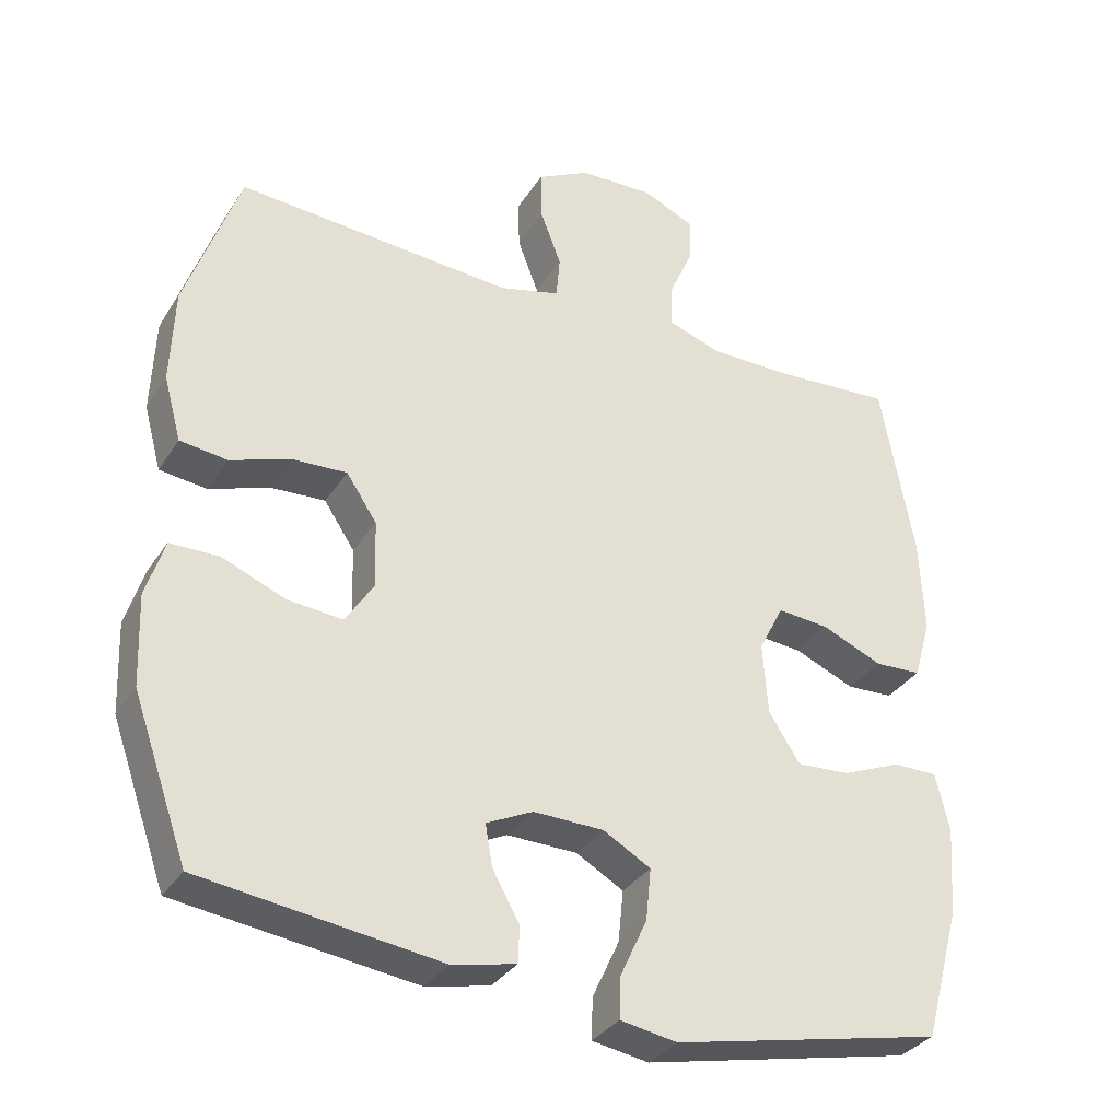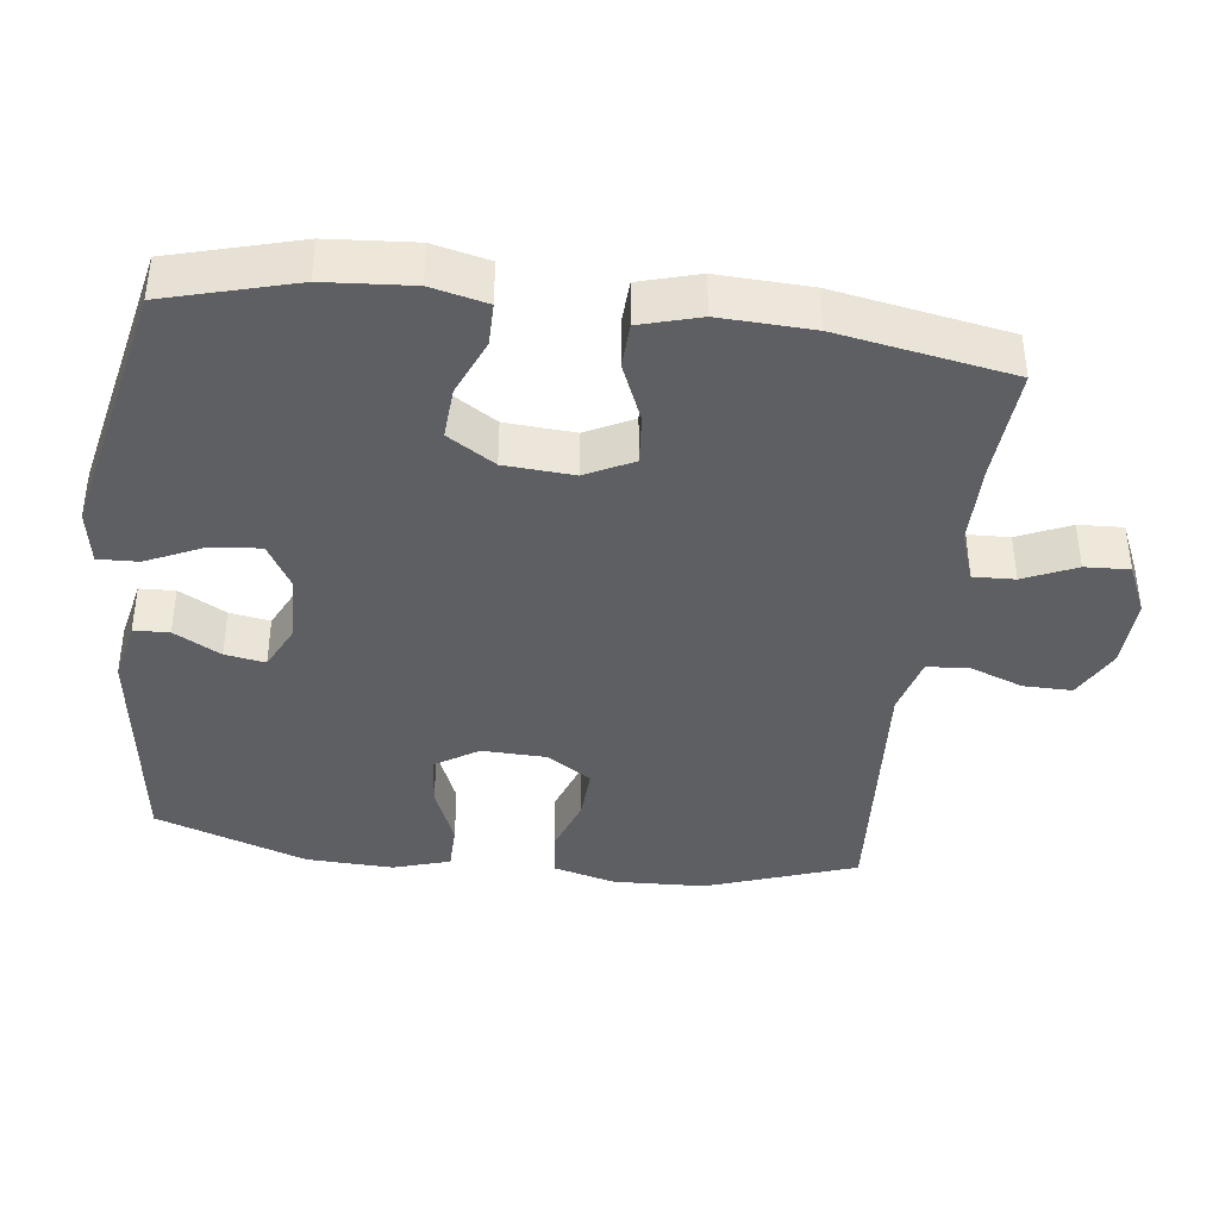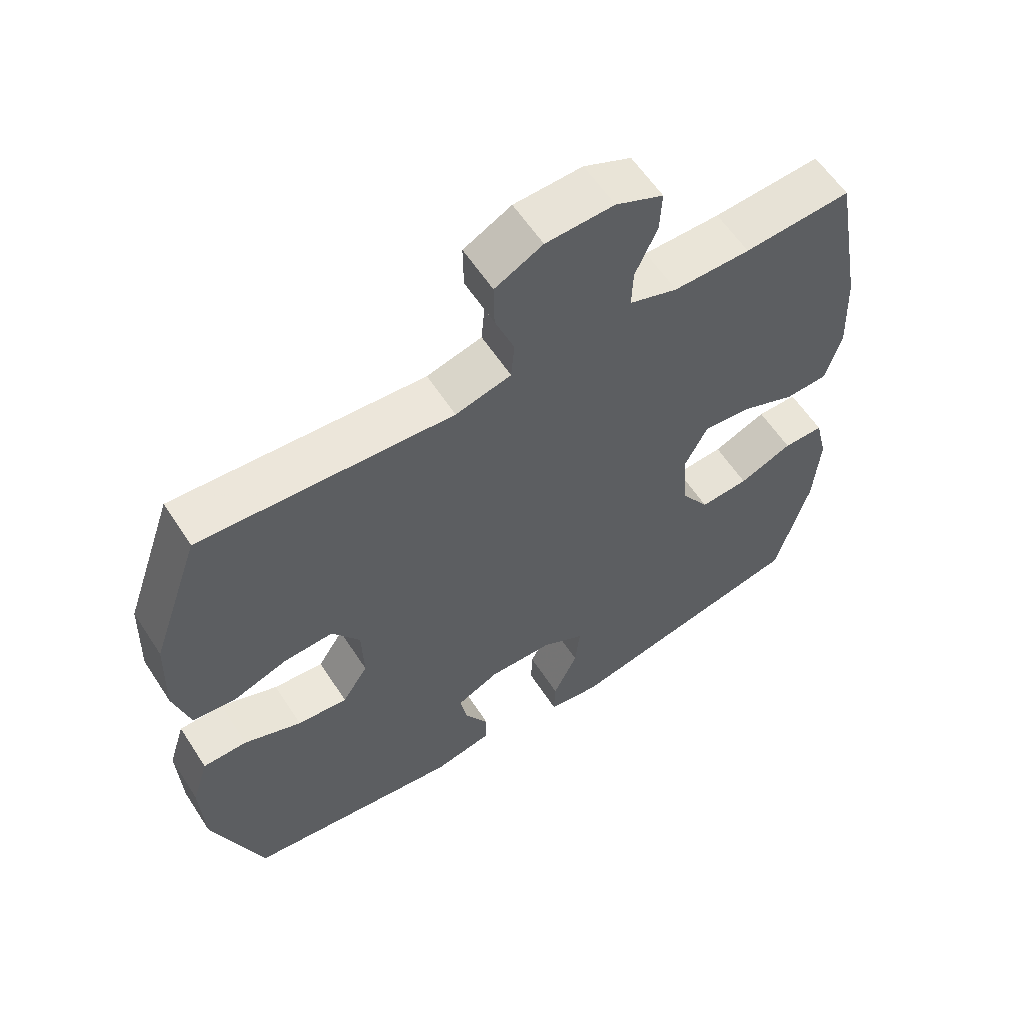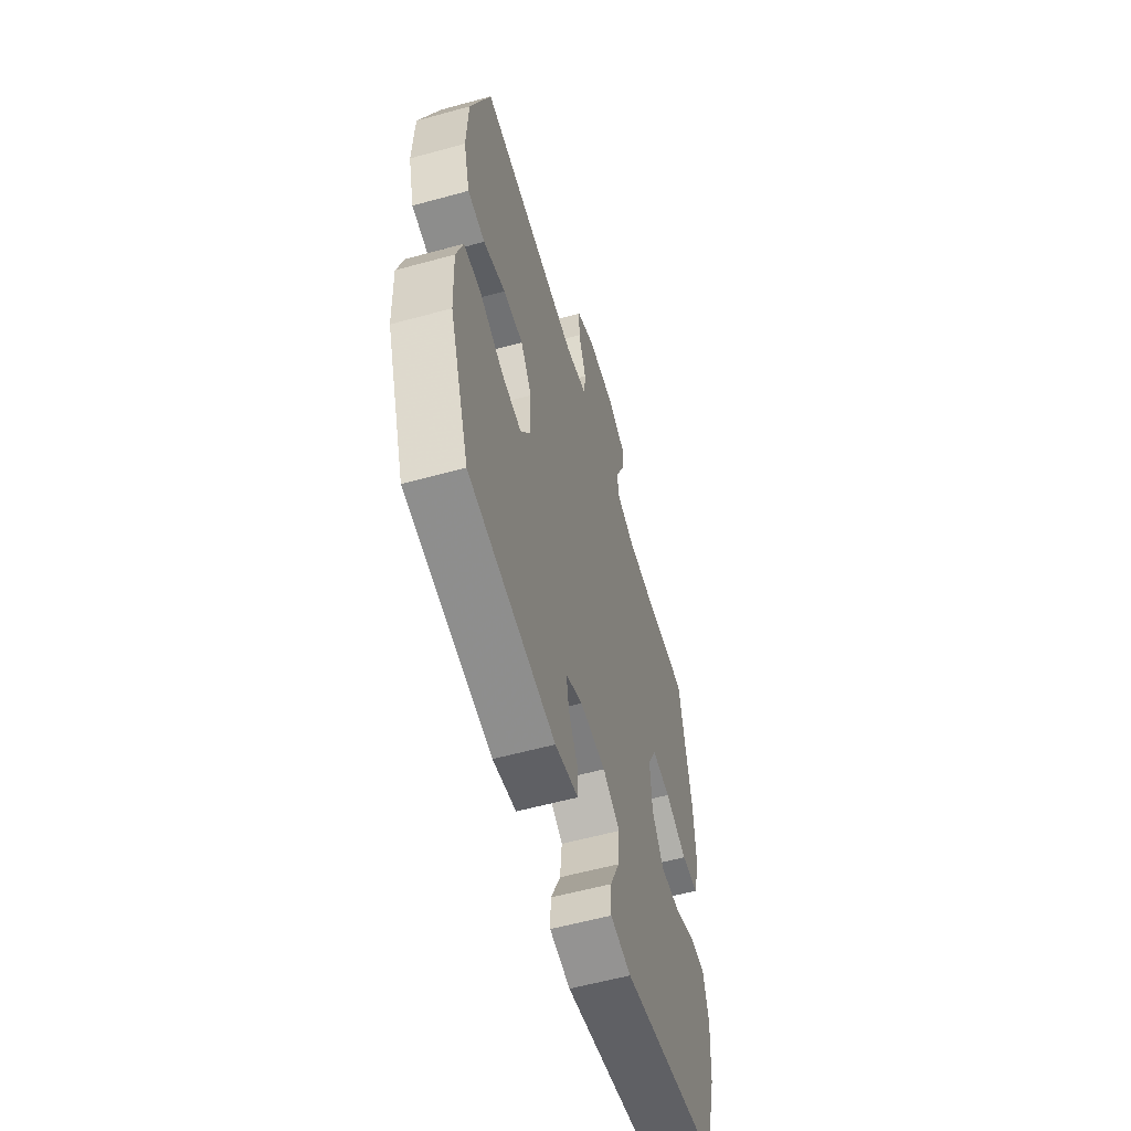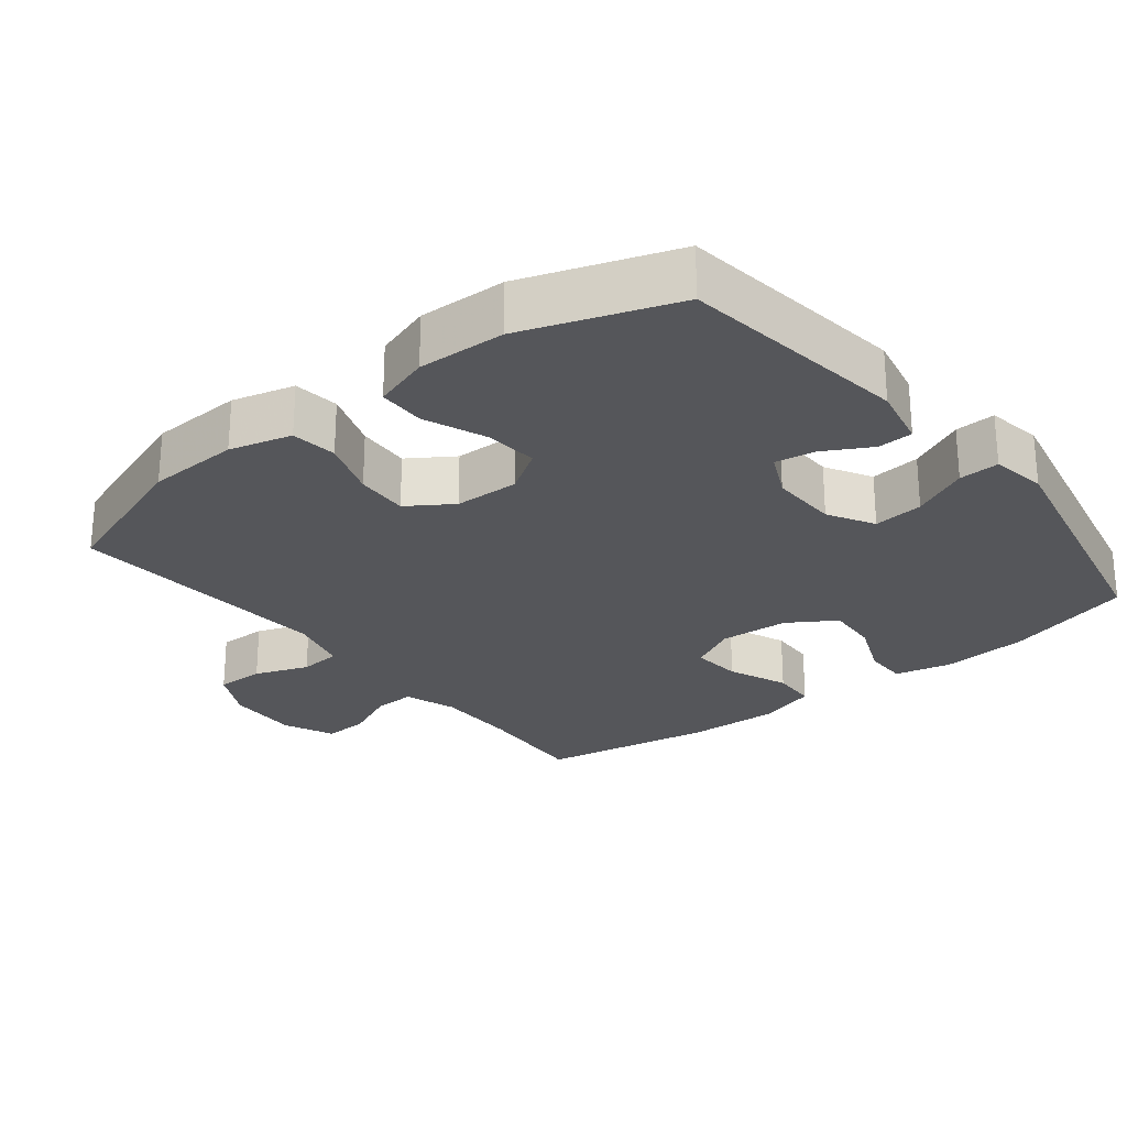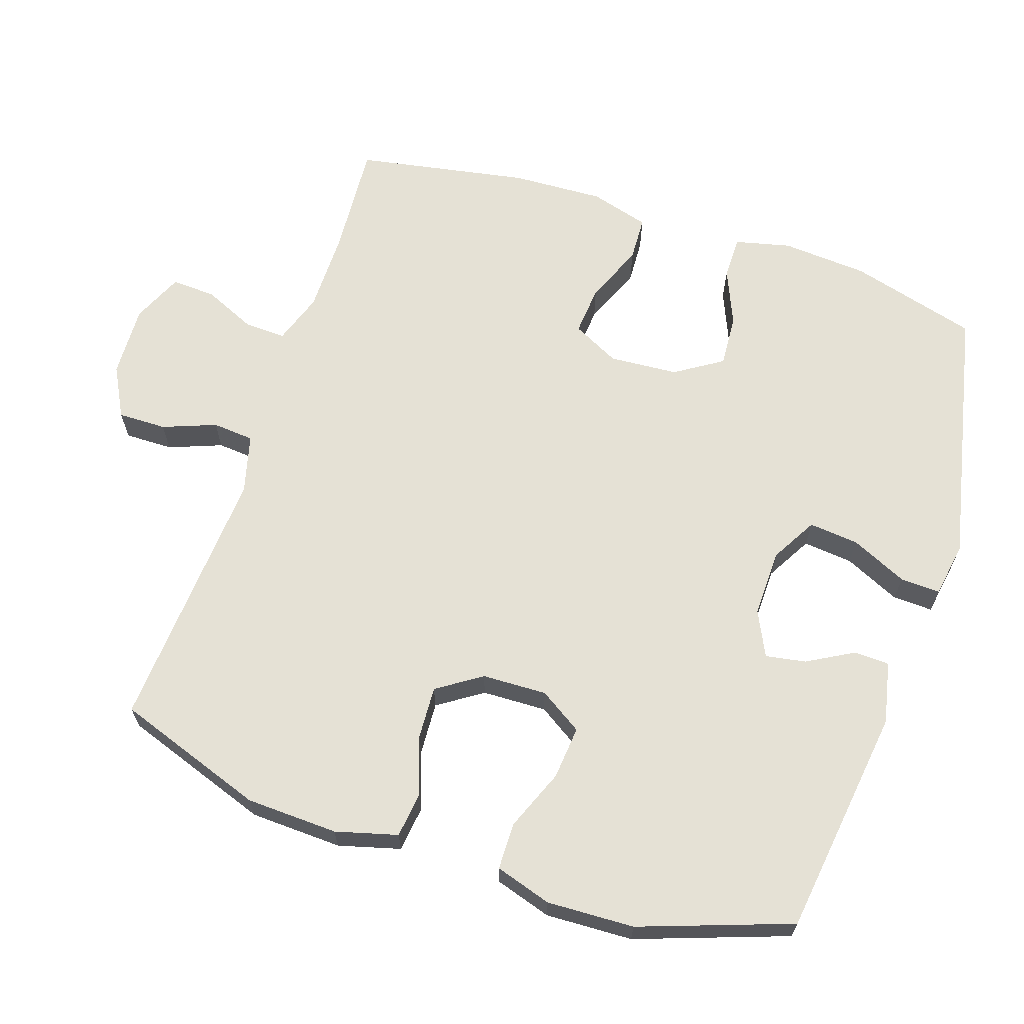
<metadata>
{"format":"obj","ext":"obj","renderer":"f3d","projection":"perspective","resolution":1024,"background":"white","views":[{"elev":-33.2,"azim":152.2,"up":"+Z"},{"elev":-39.7,"azim":-97.0,"up":"+Y"},{"elev":59.4,"azim":147.1,"up":"+Z"},{"elev":-58.0,"azim":105.9,"up":"+Z"},{"elev":-25.8,"azim":128.7,"up":"+Y"},{"elev":65.1,"azim":108.4,"up":"+Y"}]}
</metadata>
<code>
v -0.5 0.07 -0.5
v -0.55 0.07 -0.318
v -0.559 0.07 -0.195
v -0.54 0.07 -0.116
v -0.479 0.07 -0.116
v -0.398 0.07 -0.15
v -0.324 0.07 -0.155
v -0.281 0.07 -0.088
v -0.274 0.07 0.01
v -0.308 0.07 0.077
v -0.379 0.07 0.071
v -0.463 0.07 0.036
v -0.527 0.07 0.039
v -0.551 0.07 0.123
v -0.545 0.07 0.254
v -0.5 0.07 0.5
v -0.338 0.07 0.489
v -0.222 0.07 0.489
v -0.149 0.07 0.514
v -0.151 0.07 0.573
v -0.184 0.07 0.647
v -0.187 0.07 0.71
v -0.115 0.07 0.742
v -0.012 0.07 0.738
v 0.06 0.07 0.7
v 0.059 0.07 0.631
v 0.03 0.07 0.555
v 0.035 0.07 0.496
v 0.119 0.07 0.474
v 0.5 0.07 0.5
v 0.574 0.07 0.288
v 0.579 0.07 0.157
v 0.555 0.07 0.069
v 0.49 0.07 0.061
v 0.407 0.07 0.09
v 0.332 0.07 0.094
v 0.29 0.07 0.031
v 0.287 0.07 -0.061
v 0.326 0.07 -0.122
v 0.402 0.07 -0.115
v 0.489 0.07 -0.08
v 0.556 0.07 -0.081
v 0.581 0.07 -0.161
v 0.576 0.07 -0.285
v 0.5 0.07 -0.5
v 0.173 0.07 -0.543
v 0.085 0.07 -0.524
v 0.083 0.07 -0.474
v 0.12 0.07 -0.408
v 0.13 0.07 -0.351
v 0.066 0.07 -0.32
v -0.031 0.07 -0.322
v -0.096 0.07 -0.359
v -0.089 0.07 -0.43
v -0.052 0.07 -0.51
v -0.05 0.07 -0.567
v -0.128 0.07 -0.58
v -0.5 0 -0.5
v -0.55 0 -0.318
v -0.559 0 -0.195
v -0.54 0 -0.116
v -0.479 0 -0.116
v -0.398 0 -0.15
v -0.324 0 -0.155
v -0.281 0 -0.088
v -0.274 0 0.01
v -0.308 0 0.077
v -0.379 0 0.071
v -0.463 0 0.036
v -0.527 0 0.039
v -0.551 0 0.123
v -0.545 0 0.254
v -0.5 0 0.5
v -0.338 0 0.489
v -0.222 0 0.489
v -0.149 0 0.514
v -0.151 0 0.573
v -0.184 0 0.647
v -0.187 0 0.71
v -0.115 0 0.742
v -0.012 0 0.738
v 0.06 0 0.7
v 0.059 0 0.631
v 0.03 0 0.555
v 0.035 0 0.496
v 0.119 0 0.474
v 0.5 0 0.5
v 0.574 0 0.288
v 0.579 0 0.157
v 0.555 0 0.069
v 0.49 0 0.061
v 0.407 0 0.09
v 0.332 0 0.094
v 0.29 0 0.031
v 0.287 0 -0.061
v 0.326 0 -0.122
v 0.402 0 -0.115
v 0.489 0 -0.08
v 0.556 0 -0.081
v 0.581 0 -0.161
v 0.576 0 -0.285
v 0.5 0 -0.5
v 0.173 0 -0.543
v 0.085 0 -0.524
v 0.083 0 -0.474
v 0.12 0 -0.408
v 0.13 0 -0.351
v 0.066 0 -0.32
v -0.031 0 -0.322
v -0.096 0 -0.359
v -0.089 0 -0.43
v -0.052 0 -0.51
v -0.05 0 -0.567
v -0.128 0 -0.58
f 4 5 6
f 3 4 6
f 2 3 6
f 1 2 6
f 57 1 6
f 56 57 6
f 55 56 6
f 54 55 6
f 53 54 6 7
f 52 53 7 8
f 51 52 8 9
f 50 51 9 10
f 47 48 49
f 46 47 49
f 45 46 49
f 44 45 49
f 43 44 49
f 42 43 49
f 41 42 49
f 40 41 49
f 39 40 49 50
f 38 39 50 10
f 33 34 35
f 32 33 35
f 31 32 35
f 30 31 35
f 29 30 35
f 28 29 35 36
f 25 26 27
f 24 25 27
f 23 24 27
f 22 23 27
f 21 22 27
f 20 21 27
f 19 20 27 28
f 28 36 37
f 19 28 37
f 18 19 37
f 15 16 17
f 14 15 17
f 13 14 17
f 12 13 17
f 11 12 17
f 10 11 17 18
f 10 18 37 38
f 63 62 61
f 63 61 60
f 63 60 59
f 63 59 58
f 63 58 114
f 63 114 113
f 63 113 112
f 63 112 111
f 64 63 111 110
f 65 64 110 109
f 66 65 109 108
f 67 66 108 107
f 106 105 104
f 106 104 103
f 106 103 102
f 106 102 101
f 106 101 100
f 106 100 99
f 106 99 98
f 106 98 97
f 107 106 97 96
f 67 107 96 95
f 92 91 90
f 92 90 89
f 92 89 88
f 92 88 87
f 92 87 86
f 93 92 86 85
f 84 83 82
f 84 82 81
f 84 81 80
f 84 80 79
f 84 79 78
f 84 78 77
f 85 84 77 76
f 94 93 85
f 94 85 76
f 94 76 75
f 74 73 72
f 74 72 71
f 74 71 70
f 74 70 69
f 74 69 68
f 75 74 68 67
f 95 94 75 67
f 1 58 59 2
f 2 59 60 3
f 3 60 61 4
f 4 61 62 5
f 5 62 63 6
f 6 63 64 7
f 7 64 65 8
f 8 65 66 9
f 9 66 67 10
f 10 67 68 11
f 11 68 69 12
f 12 69 70 13
f 13 70 71 14
f 14 71 72 15
f 15 72 73 16
f 16 73 74 17
f 17 74 75 18
f 18 75 76 19
f 19 76 77 20
f 20 77 78 21
f 21 78 79 22
f 22 79 80 23
f 23 80 81 24
f 24 81 82 25
f 25 82 83 26
f 26 83 84 27
f 27 84 85 28
f 28 85 86 29
f 29 86 87 30
f 30 87 88 31
f 31 88 89 32
f 32 89 90 33
f 33 90 91 34
f 34 91 92 35
f 35 92 93 36
f 36 93 94 37
f 37 94 95 38
f 38 95 96 39
f 39 96 97 40
f 40 97 98 41
f 41 98 99 42
f 42 99 100 43
f 43 100 101 44
f 44 101 102 45
f 45 102 103 46
f 46 103 104 47
f 47 104 105 48
f 48 105 106 49
f 49 106 107 50
f 50 107 108 51
f 51 108 109 52
f 52 109 110 53
f 53 110 111 54
f 54 111 112 55
f 55 112 113 56
f 56 113 114 57
f 57 114 58 1

</code>
